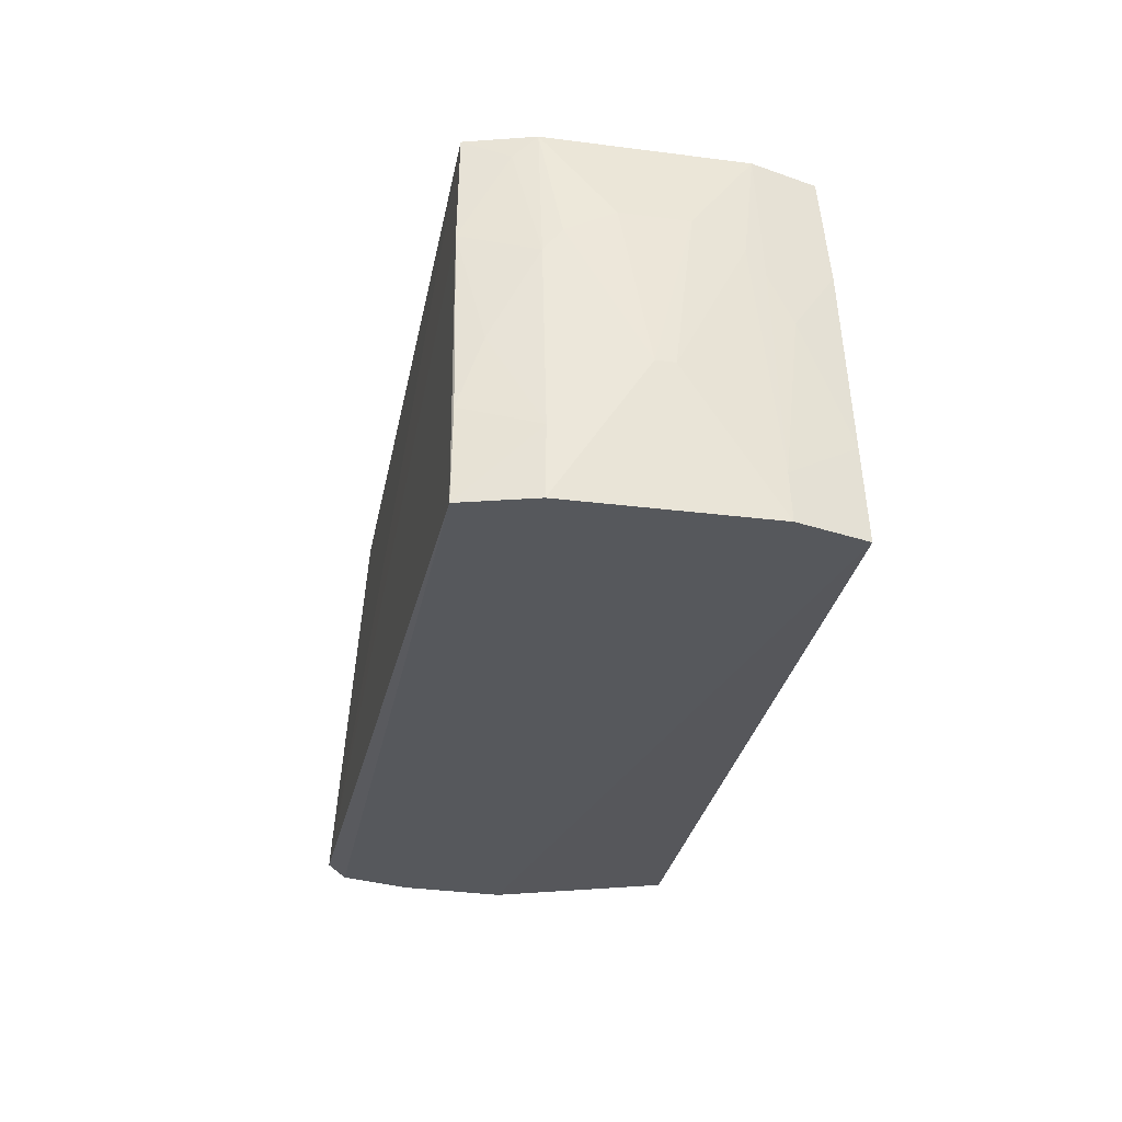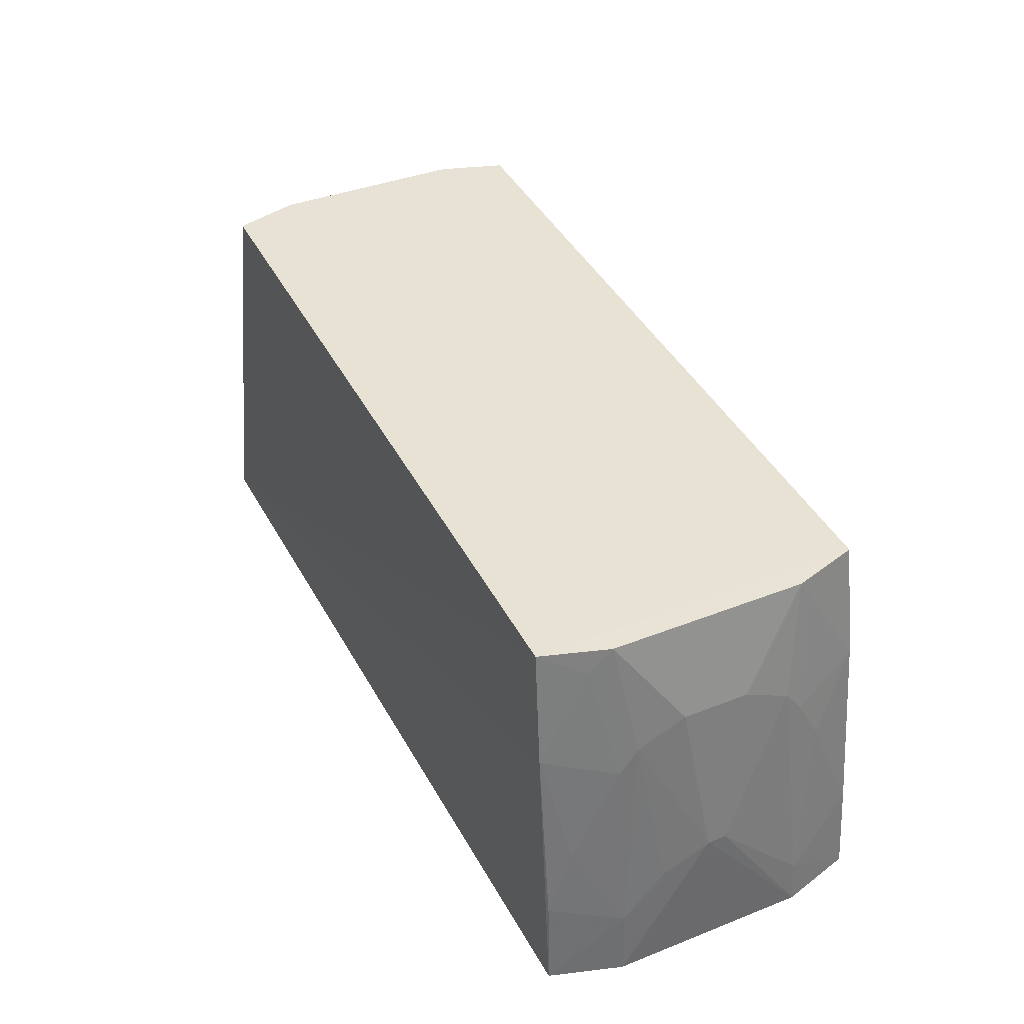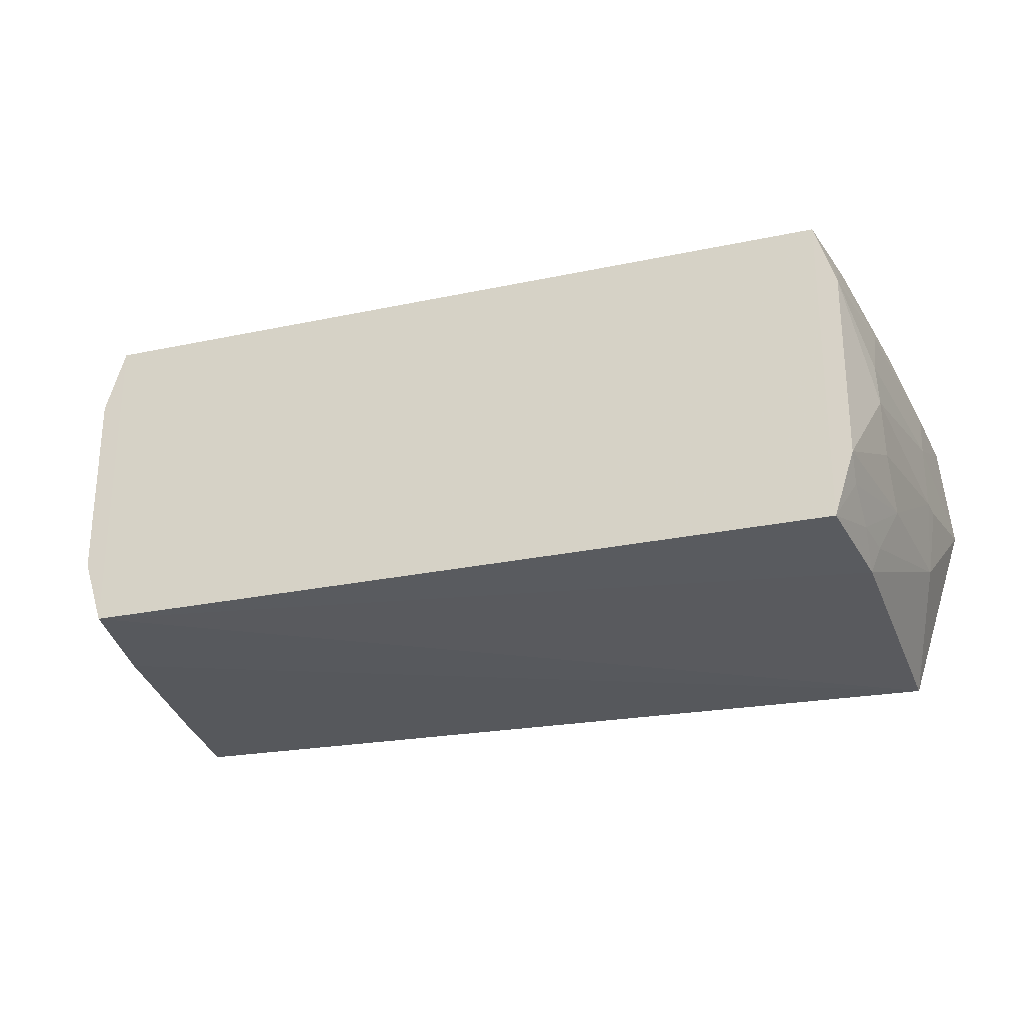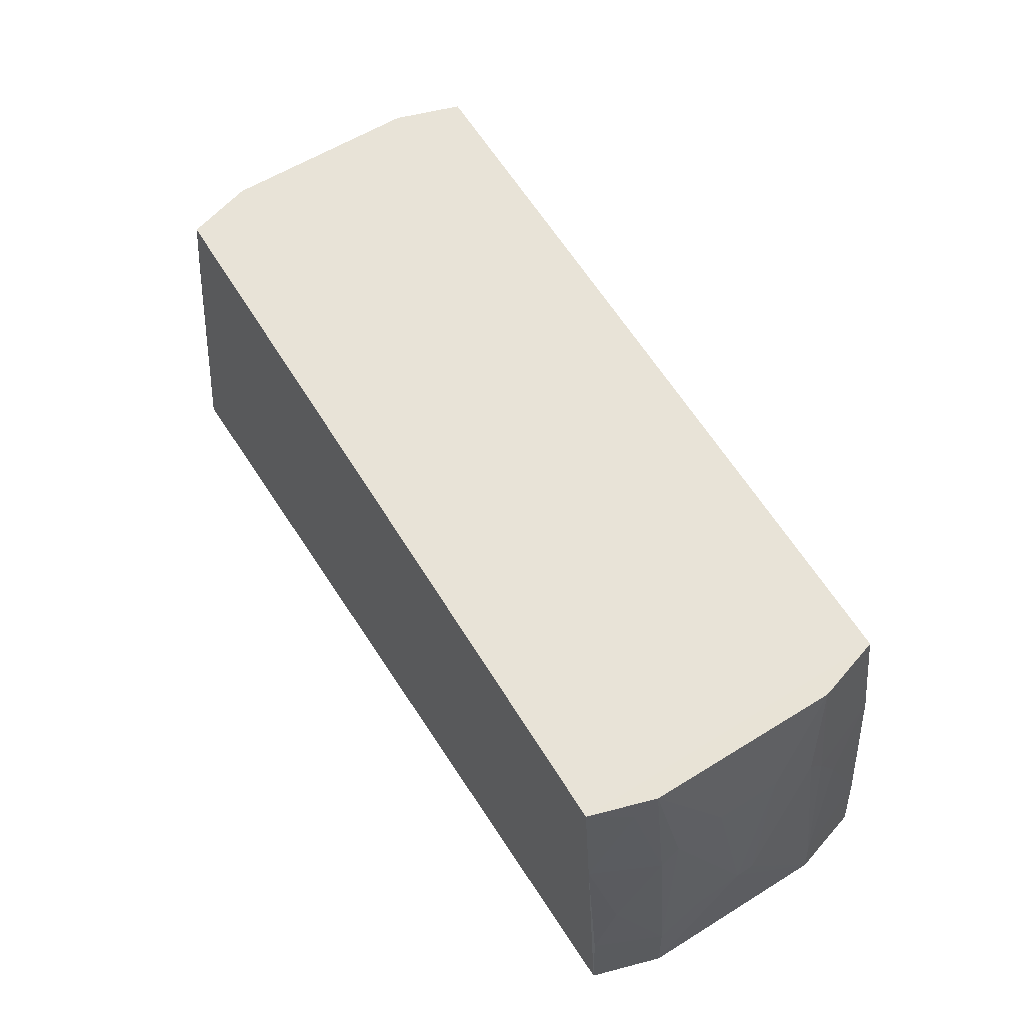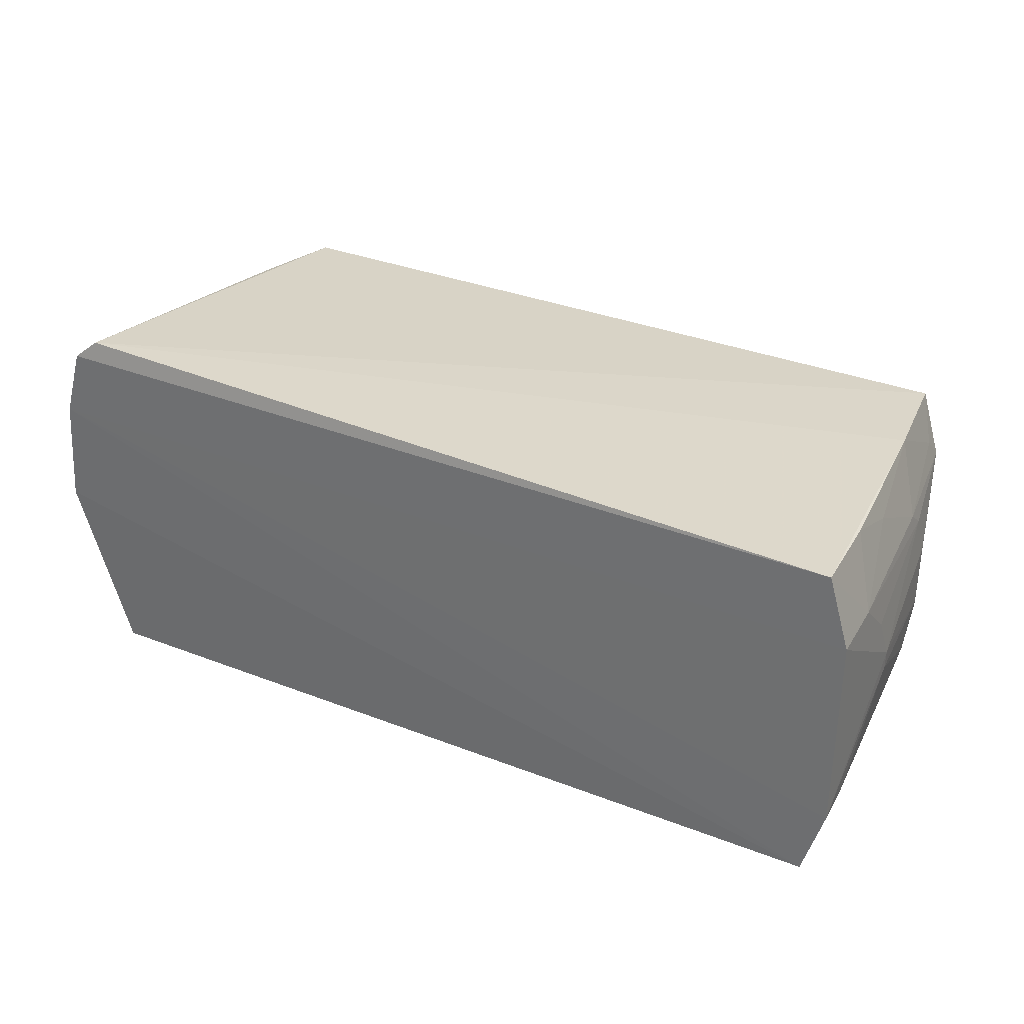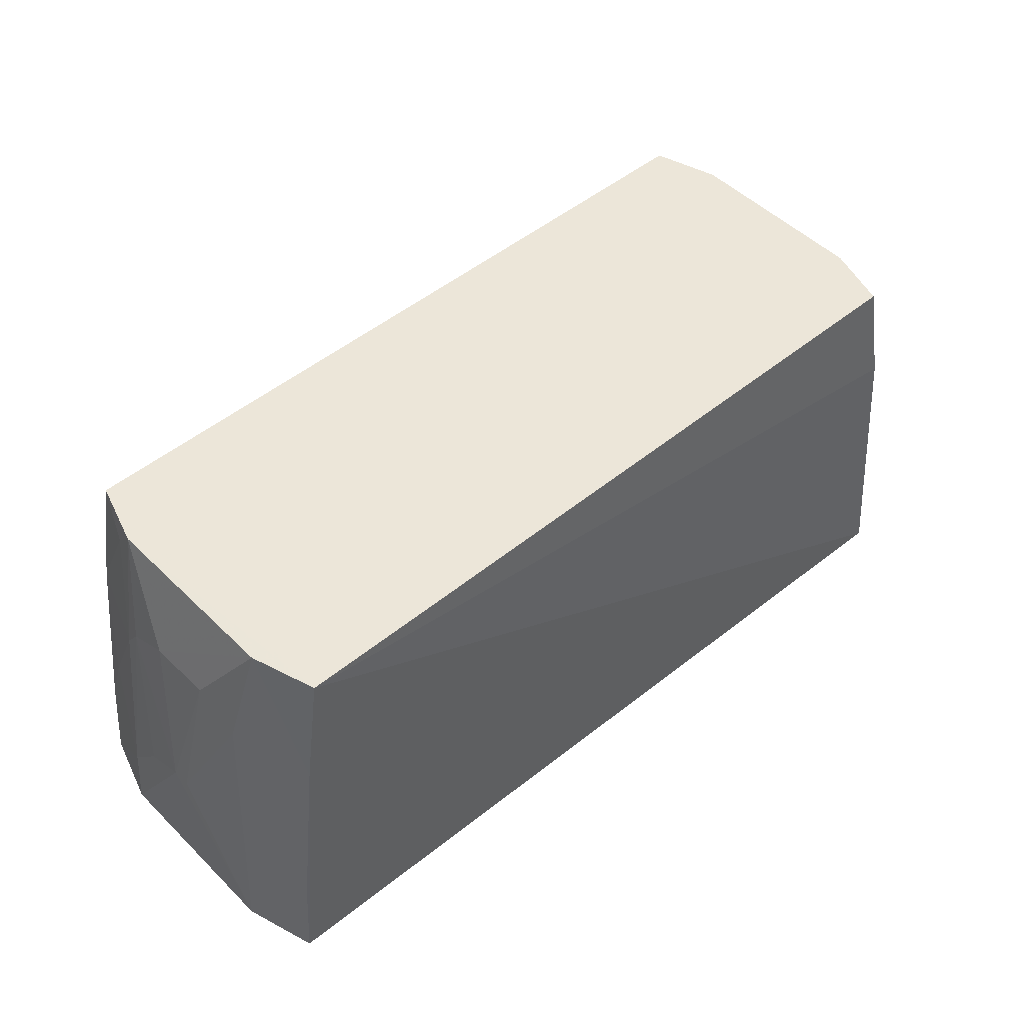
<metadata>
{"format":"obj","ext":"obj","renderer":"f3d","projection":"perspective","resolution":1024,"background":"white","views":[{"elev":-28.0,"azim":-100.5,"up":"+Z"},{"elev":40.7,"azim":-115.3,"up":"+Z"},{"elev":-27.7,"azim":17.7,"up":"+Y"},{"elev":62.3,"azim":-121.7,"up":"+Z"},{"elev":31.1,"azim":-149.8,"up":"+Y"},{"elev":48.8,"azim":-42.5,"up":"+Z"}]}
</metadata>
<code>
v 0.2482 -0.2295 0.2617
v 0.3031 -0.1314 0.006995
v 0.2496 -0.01885 0.262
v -0.2499 -0.0193 0.2617
v -0.2824 -0.234 0.006366
v 0.2672 -0.001362 0.009595
v 0.2776 -0.1304 0.217
v 0.2658 -0.2469 0.009434
v -0.2486 -0.2289 0.2615
v 0.2972 -0.06023 0.006447
v -0.2834 -0.01476 0.00645
v 0.2879 -0.1906 0.08249
v 0.2627 -0.0615 0.2618
v -0.2945 -0.1186 0.09653
v 0.259 -0.2352 0.1884
v -0.2616 -0.2312 0.1862
v 0.2833 -0.0144 0.006556
v 0.293 -0.1035 0.09651
v -0.2622 -0.01659 0.1864
v -0.2963 -0.1882 0.006256
v 0.2618 -0.1873 0.2616
v 0.2927 -0.1456 0.09647
v -0.2628 -0.06185 0.2616
v -0.2779 -0.1758 0.1866
v 0.2599 -0.01689 0.2014
v 0.2765 -0.1036 0.2169
v 0.276 -0.06205 0.1864
v -0.2973 -0.06059 0.00634
v -0.2772 -0.2324 0.06589
v 0.2772 -0.1874 0.1714
v 0.2609 -0.2173 0.2167
v 0.2944 -0.1457 0.08152
v -0.2614 -0.04713 0.2461
v -0.2619 -0.1869 0.2614
v -0.2942 -0.1304 0.09649
v -0.2788 -0.1035 0.2019
v 0.2763 -0.01649 0.08109
v 0.2613 -0.04677 0.2464
v 0.2919 -0.06182 0.066
v -0.2936 -0.0617 0.05147
v -0.2939 -0.1874 0.03634
v -0.2772 -0.2021 0.1416
v 0.277 -0.1607 0.2018
v 0.2652 -0.2187 0.1871
v 0.2603 -0.202 0.2462
v -0.2774 -0.187 0.1712
v -0.2785 -0.1455 0.2018
v 0.2755 -0.0319 0.1264
v -0.2781 -0.01635 0.066
v -0.2783 -0.06175 0.1714
v -0.2773 -0.03176 0.1114
v -0.2782 -0.07327 0.1866
v -0.2933 -0.08842 0.08124
f 1 3 4
f 6 4 3
f 8 5 2
f 9 1 4
f 10 2 5
f 12 8 2
f 13 3 1
f 15 9 8
f 15 1 9
f 15 8 12
f 16 5 8
f 16 8 9
f 17 11 6
f 17 10 11
f 18 2 10
f 19 4 6
f 19 6 11
f 20 10 5
f 21 13 1
f 21 7 13
f 22 18 7
f 23 9 4
f 25 6 3
f 26 13 7
f 26 7 18
f 27 26 18
f 27 13 26
f 28 20 14
f 28 11 10
f 28 10 20
f 29 5 16
f 30 12 22
f 31 1 15
f 32 22 12
f 32 12 2
f 32 2 18
f 32 18 22
f 33 23 4
f 33 4 19
f 34 16 9
f 34 9 23
f 35 14 20
f 36 34 23
f 37 17 6
f 37 6 25
f 38 25 3
f 38 3 13
f 38 27 25
f 38 13 27
f 39 27 18
f 39 18 10
f 39 10 17
f 39 17 37
f 40 11 28
f 40 28 14
f 41 20 5
f 41 5 29
f 41 35 20
f 41 24 35
f 42 29 16
f 42 41 29
f 43 7 21
f 43 21 30
f 43 30 22
f 43 22 7
f 44 15 12
f 44 12 30
f 44 31 15
f 44 30 31
f 45 21 1
f 45 1 31
f 45 31 30
f 45 30 21
f 46 34 24
f 46 16 34
f 46 42 16
f 46 24 41
f 46 41 42
f 47 35 24
f 47 24 34
f 47 34 36
f 47 36 14
f 47 14 35
f 48 37 25
f 48 25 27
f 48 39 37
f 48 27 39
f 49 19 11
f 49 11 40
f 50 33 19
f 50 23 33
f 51 49 40
f 51 40 50
f 51 50 19
f 51 19 49
f 52 36 23
f 52 23 50
f 52 14 36
f 52 50 40
f 53 52 40
f 53 40 14
f 53 14 52

</code>
